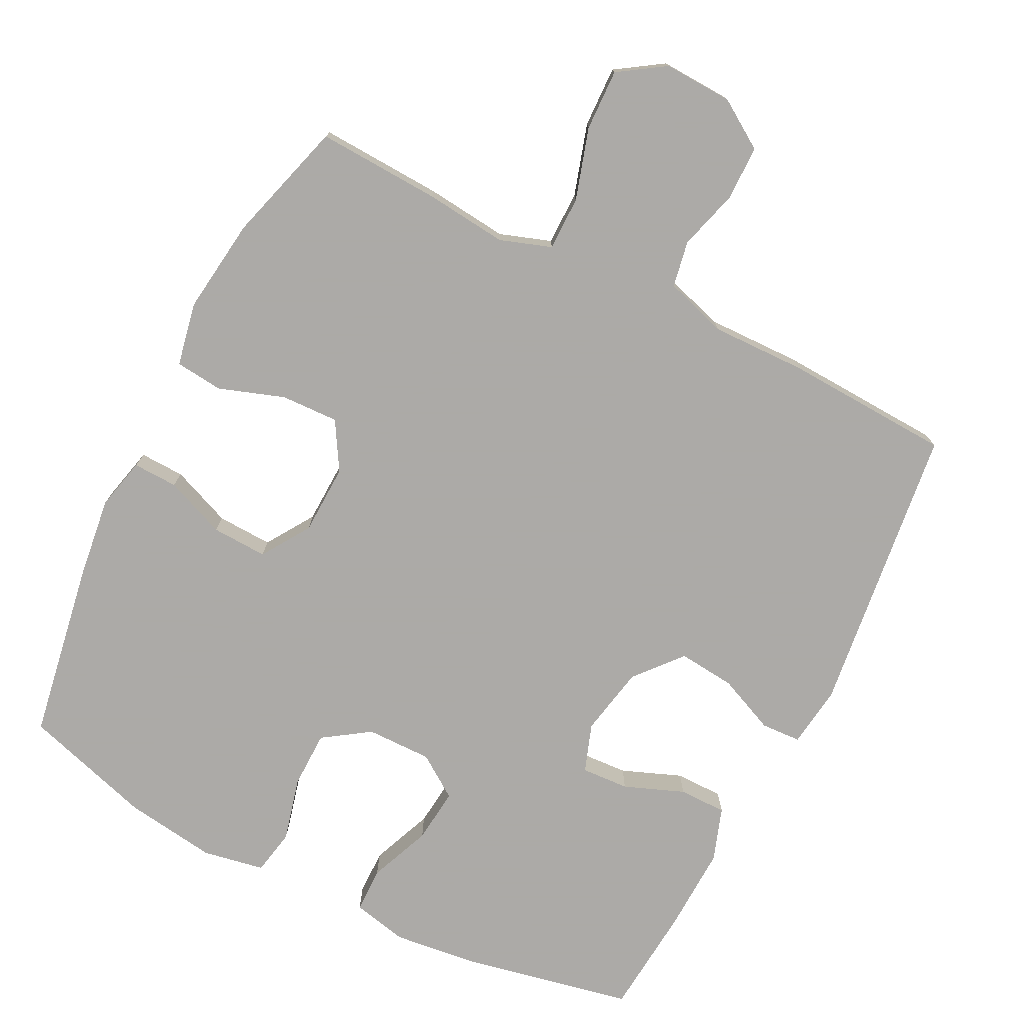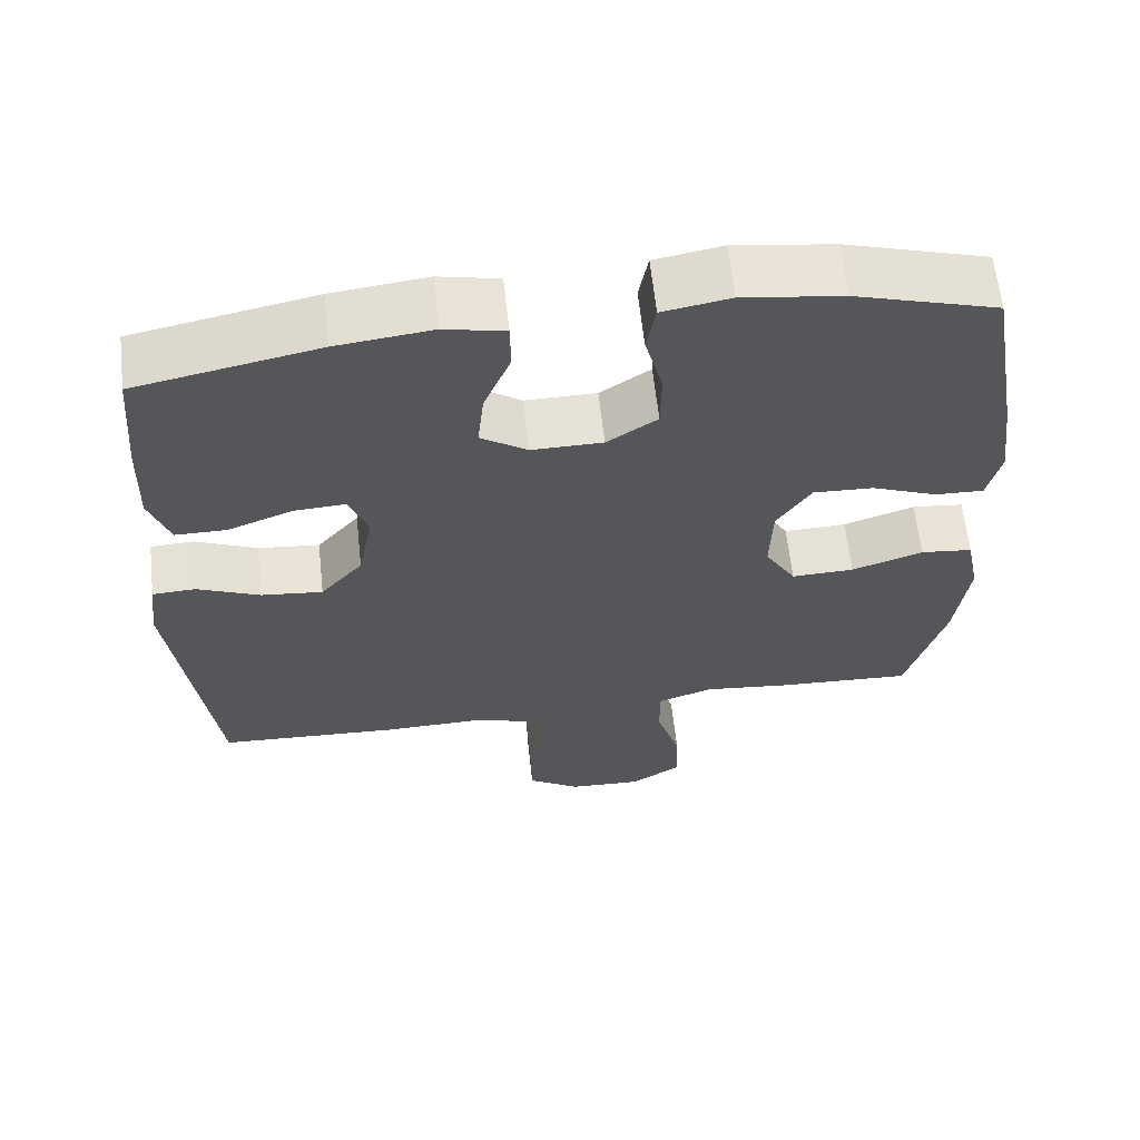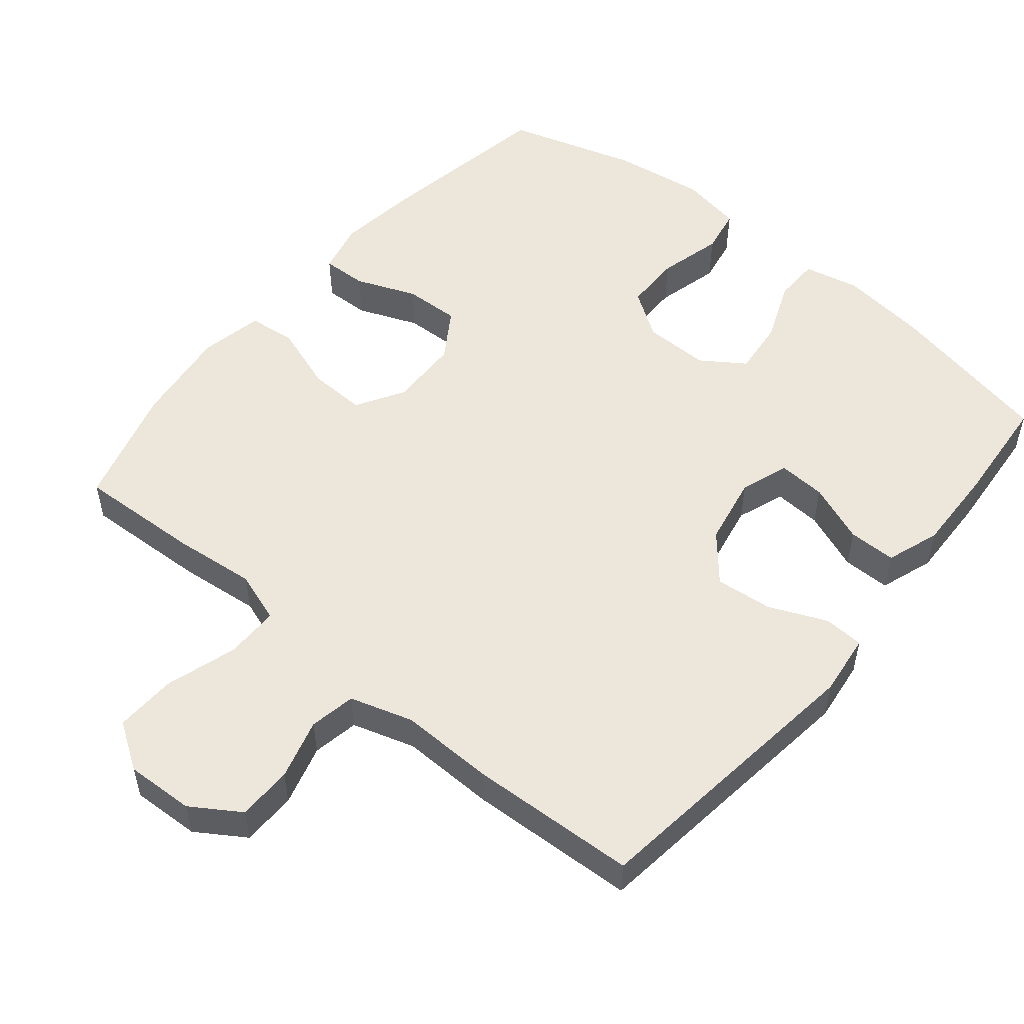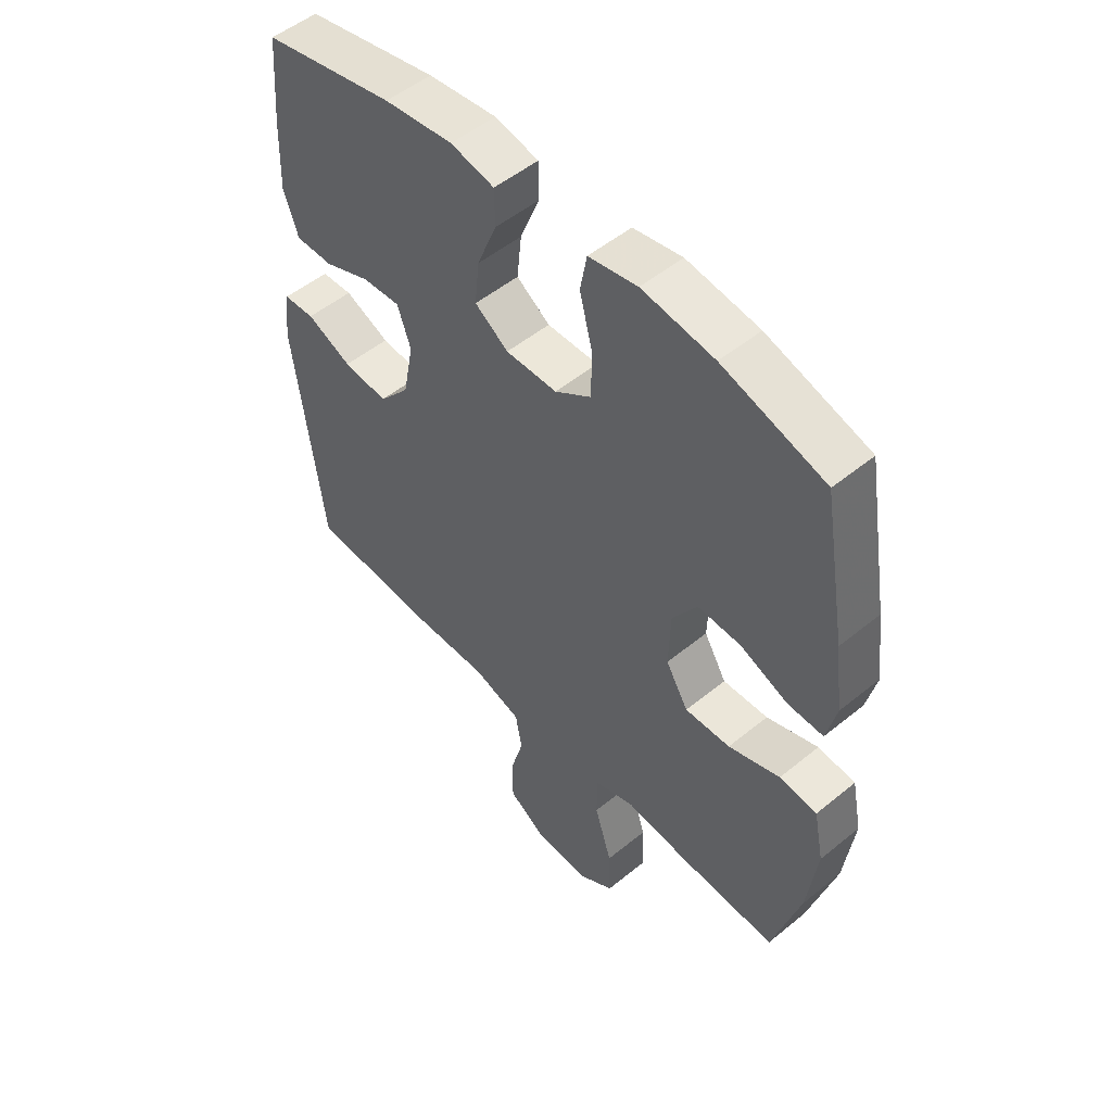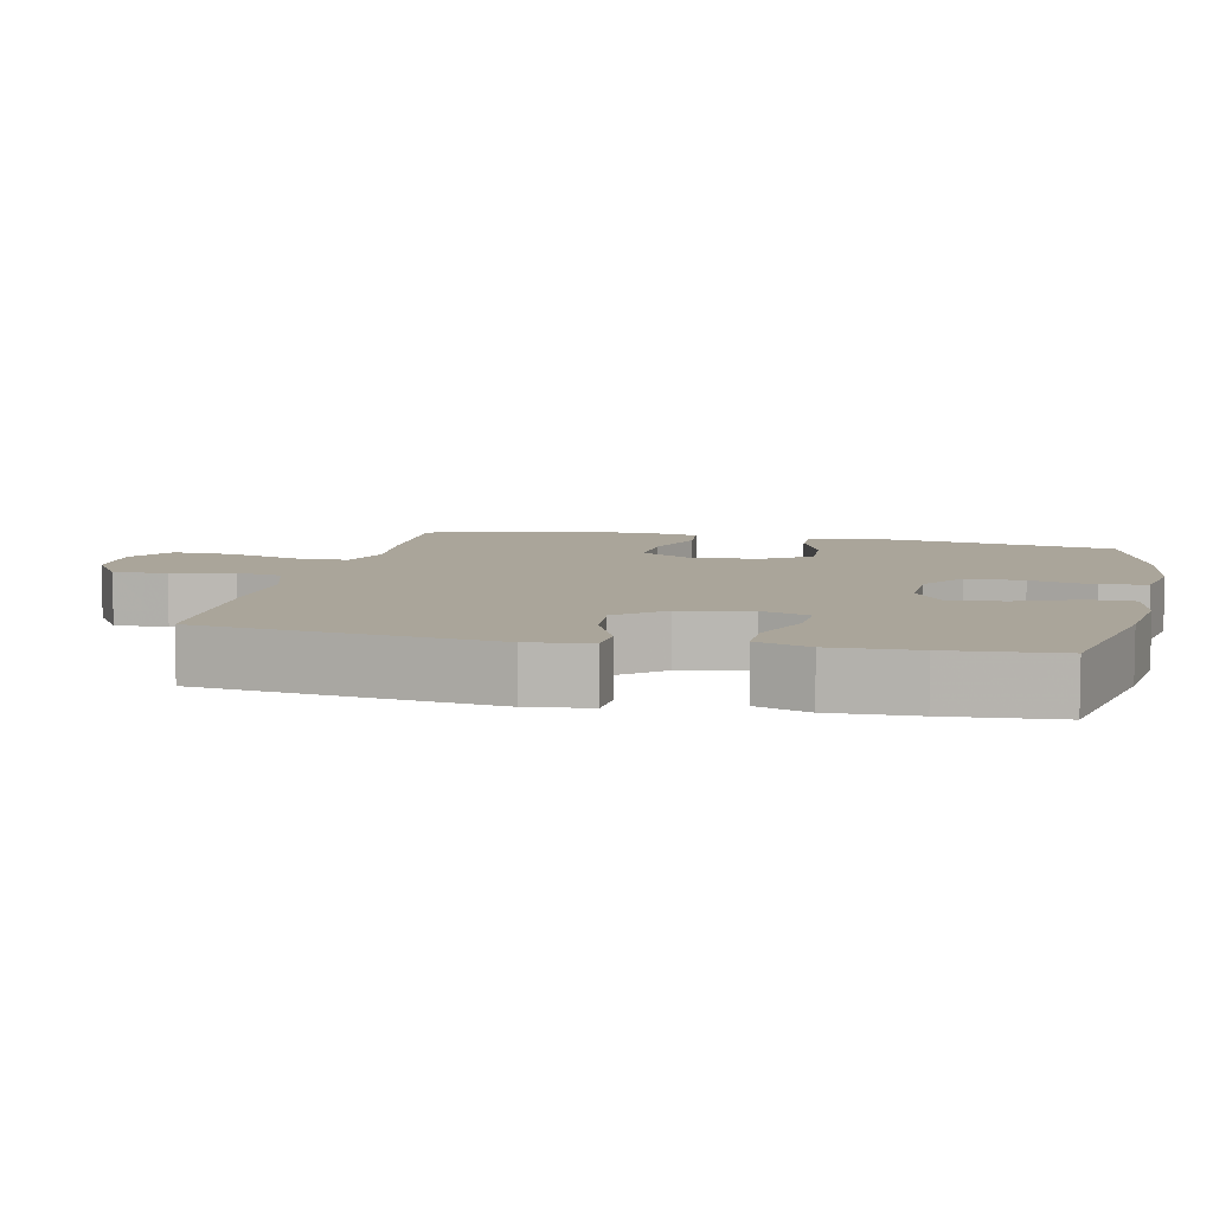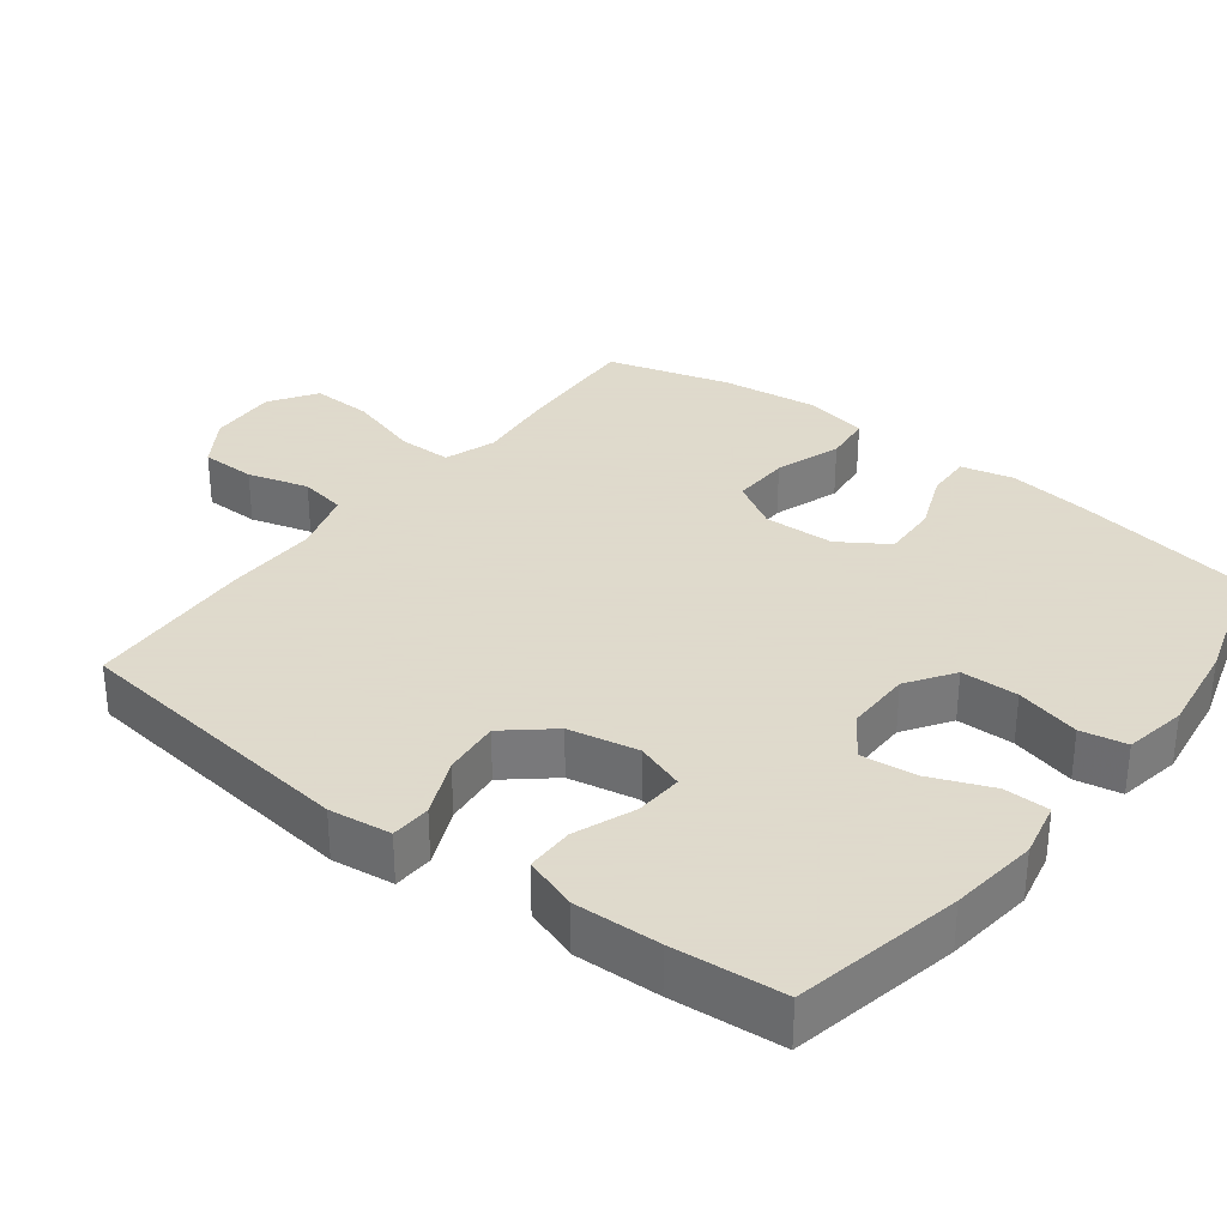
<metadata>
{"format":"obj","ext":"obj","renderer":"f3d","projection":"perspective","resolution":1024,"background":"white","views":[{"elev":-76.0,"azim":153.1,"up":"+Y"},{"elev":62.9,"azim":-6.2,"up":"+Z"},{"elev":52.8,"azim":-140.4,"up":"+Y"},{"elev":51.8,"azim":48.5,"up":"+Z"},{"elev":7.6,"azim":-77.4,"up":"+Y"},{"elev":32.4,"azim":-52.6,"up":"+Y"}]}
</metadata>
<code>
v 0.5 0.07 -0.5
v 0.326 0.07 -0.492
v 0.211 0.07 -0.48
v 0.139 0.07 -0.505
v 0.139 0.07 -0.581
v 0.17 0.07 -0.681
v 0.173 0.07 -0.767
v 0.108 0.07 -0.81
v 0.012 0.07 -0.806
v -0.056 0.07 -0.762
v -0.057 0.07 -0.685
v -0.033 0.07 -0.6
v -0.045 0.07 -0.535
v -0.133 0.07 -0.508
v -0.265 0.07 -0.511
v -0.5 0.07 -0.5
v -0.551 0.07 -0.091
v -0.54 0.07 -0.004
v -0.484 0.07 -0.001
v -0.403 0.07 -0.036
v -0.323 0.07 -0.044
v -0.268 0.07 0.021
v -0.249 0.07 0.119
v -0.273 0.07 0.187
v -0.34 0.07 0.183
v -0.424 0.07 0.15
v -0.491 0.07 0.15
v -0.517 0.07 0.225
v -0.513 0.07 0.345
v -0.5 0.07 0.5
v -0.265 0.07 0.549
v -0.142 0.07 0.564
v -0.064 0.07 0.547
v -0.063 0.07 0.483
v -0.098 0.07 0.396
v -0.106 0.07 0.319
v -0.046 0.07 0.278
v 0.046 0.07 0.279
v 0.111 0.07 0.323
v 0.112 0.07 0.403
v 0.089 0.07 0.493
v 0.101 0.07 0.557
v 0.188 0.07 0.573
v 0.317 0.07 0.555
v 0.5 0.07 0.5
v 0.543 0.07 0.251
v 0.558 0.07 0.135
v 0.541 0.07 0.062
v 0.478 0.07 0.064
v 0.393 0.07 0.098
v 0.315 0.07 0.101
v 0.271 0.07 0.033
v 0.268 0.07 -0.066
v 0.308 0.07 -0.133
v 0.389 0.07 -0.13
v 0.481 0.07 -0.098
v 0.548 0.07 -0.105
v 0.566 0.07 -0.194
v 0.549 0.07 -0.329
v 0.5 0 -0.5
v 0.326 0 -0.492
v 0.211 0 -0.48
v 0.139 0 -0.505
v 0.139 0 -0.581
v 0.17 0 -0.681
v 0.173 0 -0.767
v 0.108 0 -0.81
v 0.012 0 -0.806
v -0.056 0 -0.762
v -0.057 0 -0.685
v -0.033 0 -0.6
v -0.045 0 -0.535
v -0.133 0 -0.508
v -0.265 0 -0.511
v -0.5 0 -0.5
v -0.551 0 -0.091
v -0.54 0 -0.004
v -0.484 0 -0.001
v -0.403 0 -0.036
v -0.323 0 -0.044
v -0.268 0 0.021
v -0.249 0 0.119
v -0.273 0 0.187
v -0.34 0 0.183
v -0.424 0 0.15
v -0.491 0 0.15
v -0.517 0 0.225
v -0.513 0 0.345
v -0.5 0 0.5
v -0.265 0 0.549
v -0.142 0 0.564
v -0.064 0 0.547
v -0.063 0 0.483
v -0.098 0 0.396
v -0.106 0 0.319
v -0.046 0 0.278
v 0.046 0 0.279
v 0.111 0 0.323
v 0.112 0 0.403
v 0.089 0 0.493
v 0.101 0 0.557
v 0.188 0 0.573
v 0.317 0 0.555
v 0.5 0 0.5
v 0.543 0 0.251
v 0.558 0 0.135
v 0.541 0 0.062
v 0.478 0 0.064
v 0.393 0 0.098
v 0.315 0 0.101
v 0.271 0 0.033
v 0.268 0 -0.066
v 0.308 0 -0.133
v 0.389 0 -0.13
v 0.481 0 -0.098
v 0.548 0 -0.105
v 0.566 0 -0.194
v 0.549 0 -0.329
f 1 2 3
f 59 1 3
f 58 59 3
f 57 58 3
f 56 57 3
f 55 56 3
f 54 55 3 4
f 53 54 4
f 52 53 4
f 48 49 50
f 47 48 50
f 46 47 50
f 45 46 50
f 44 45 50
f 43 44 50
f 42 43 50
f 41 42 50
f 40 41 50
f 39 40 50 51
f 38 39 51 52
f 33 34 35
f 32 33 35
f 31 32 35
f 30 31 35
f 29 30 35
f 28 29 35
f 27 28 35
f 26 27 35
f 25 26 35
f 24 25 35 36
f 23 24 36 37
f 18 19 20
f 17 18 20
f 16 17 20
f 15 16 20
f 14 15 20
f 13 14 20 21
f 10 11 12
f 9 10 12
f 8 9 12
f 7 8 12
f 6 7 12
f 5 6 12
f 4 5 12 13
f 52 4 13
f 38 52 13
f 37 38 13
f 23 37 13
f 22 23 13
f 13 21 22
f 62 61 60
f 62 60 118
f 62 118 117
f 62 117 116
f 62 116 115
f 62 115 114
f 63 62 114 113
f 63 113 112
f 63 112 111
f 109 108 107
f 109 107 106
f 109 106 105
f 109 105 104
f 109 104 103
f 109 103 102
f 109 102 101
f 109 101 100
f 109 100 99
f 110 109 99 98
f 111 110 98 97
f 94 93 92
f 94 92 91
f 94 91 90
f 94 90 89
f 94 89 88
f 94 88 87
f 94 87 86
f 94 86 85
f 94 85 84
f 95 94 84 83
f 96 95 83 82
f 79 78 77
f 79 77 76
f 79 76 75
f 79 75 74
f 79 74 73
f 80 79 73 72
f 71 70 69
f 71 69 68
f 71 68 67
f 71 67 66
f 71 66 65
f 71 65 64
f 72 71 64 63
f 72 63 111
f 72 111 97
f 72 97 96
f 72 96 82
f 72 82 81
f 81 80 72
f 1 60 61 2
f 2 61 62 3
f 3 62 63 4
f 4 63 64 5
f 5 64 65 6
f 6 65 66 7
f 7 66 67 8
f 8 67 68 9
f 9 68 69 10
f 10 69 70 11
f 11 70 71 12
f 12 71 72 13
f 13 72 73 14
f 14 73 74 15
f 15 74 75 16
f 16 75 76 17
f 17 76 77 18
f 18 77 78 19
f 19 78 79 20
f 20 79 80 21
f 21 80 81 22
f 22 81 82 23
f 23 82 83 24
f 24 83 84 25
f 25 84 85 26
f 26 85 86 27
f 27 86 87 28
f 28 87 88 29
f 29 88 89 30
f 30 89 90 31
f 31 90 91 32
f 32 91 92 33
f 33 92 93 34
f 34 93 94 35
f 35 94 95 36
f 36 95 96 37
f 37 96 97 38
f 38 97 98 39
f 39 98 99 40
f 40 99 100 41
f 41 100 101 42
f 42 101 102 43
f 43 102 103 44
f 44 103 104 45
f 45 104 105 46
f 46 105 106 47
f 47 106 107 48
f 48 107 108 49
f 49 108 109 50
f 50 109 110 51
f 51 110 111 52
f 52 111 112 53
f 53 112 113 54
f 54 113 114 55
f 55 114 115 56
f 56 115 116 57
f 57 116 117 58
f 58 117 118 59
f 59 118 60 1

</code>
